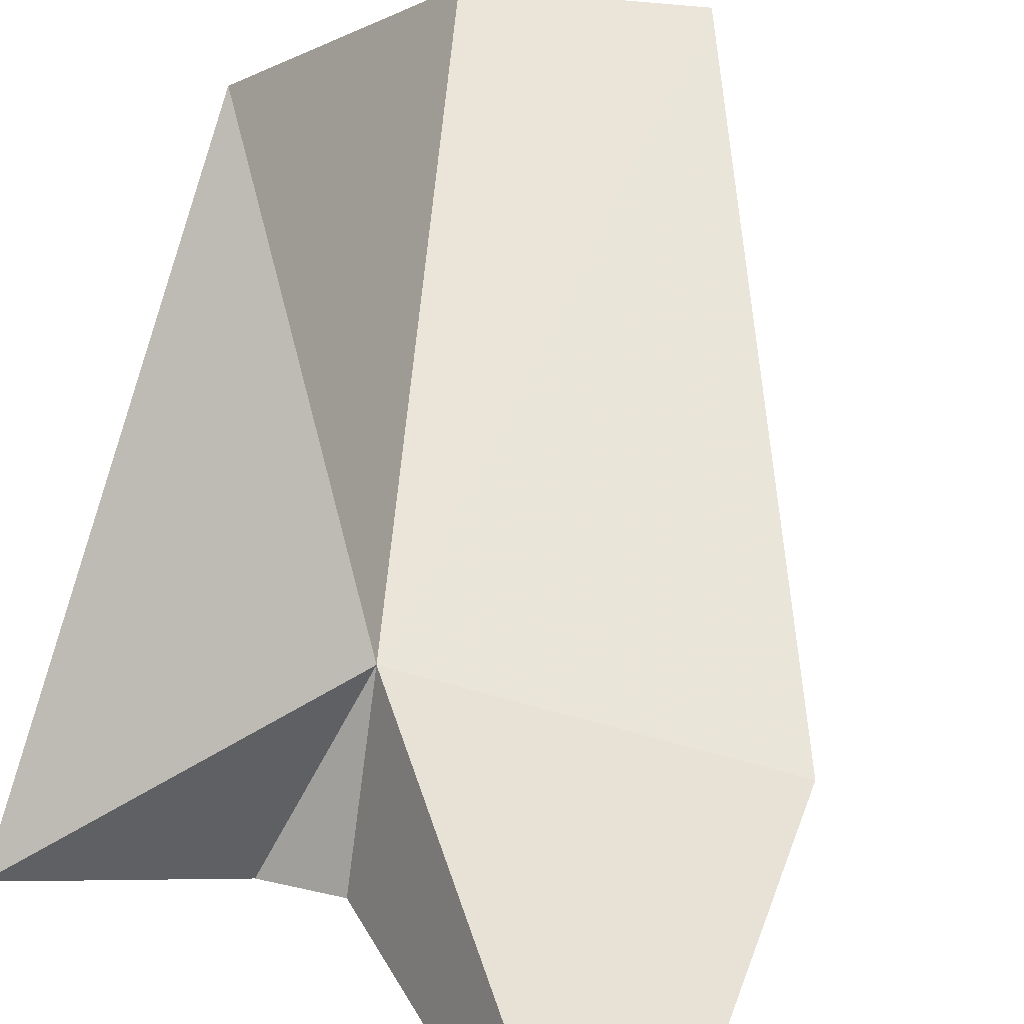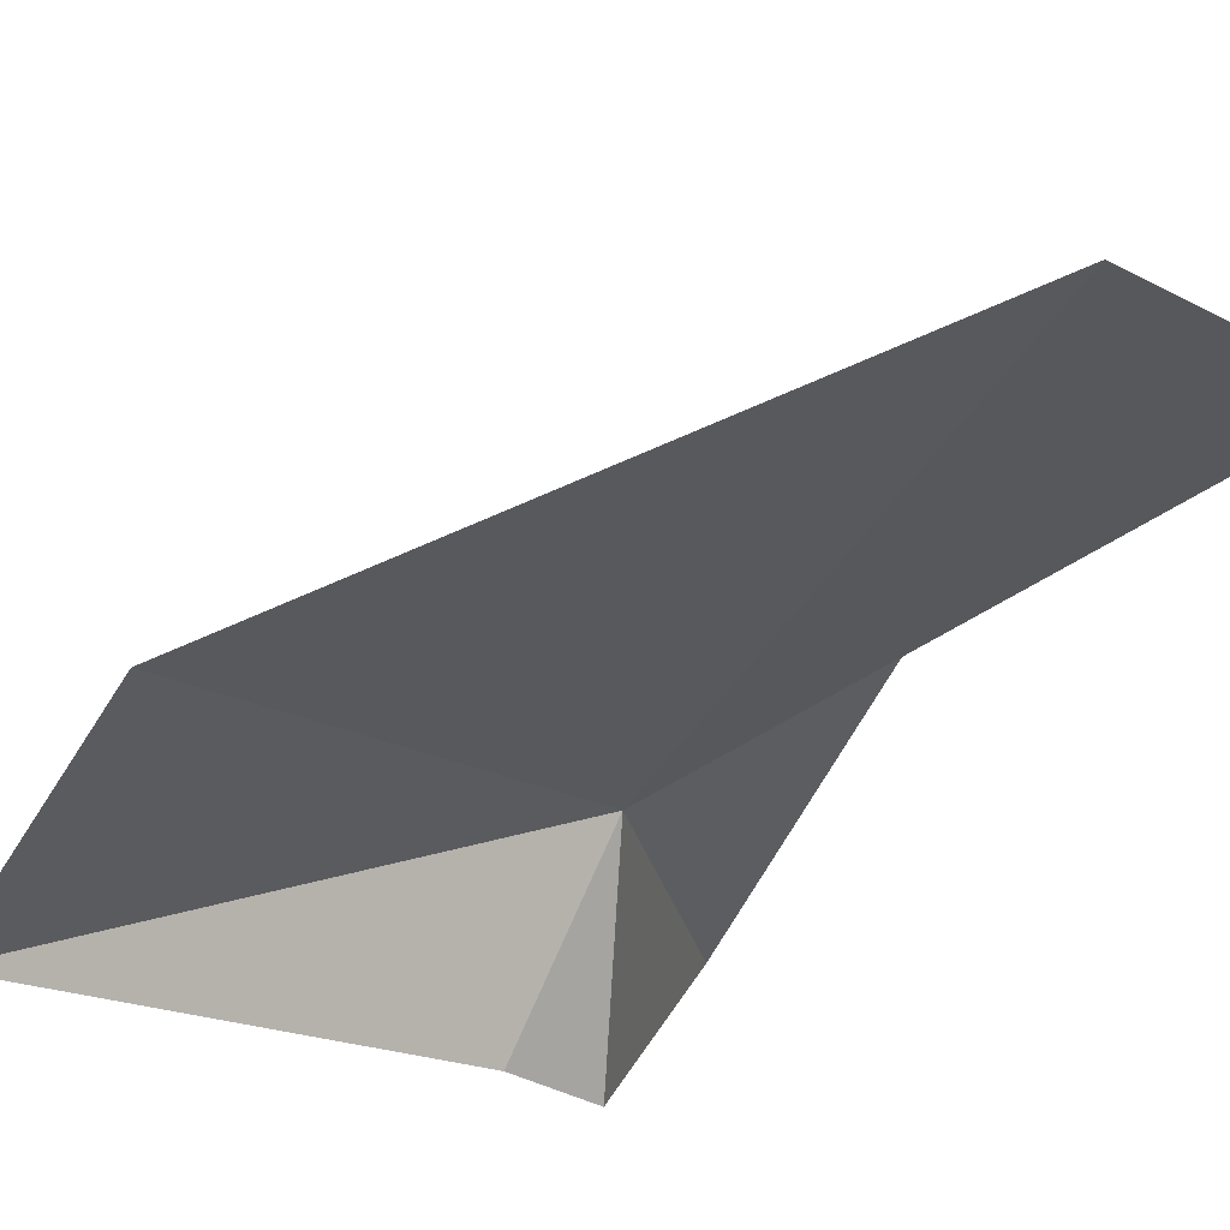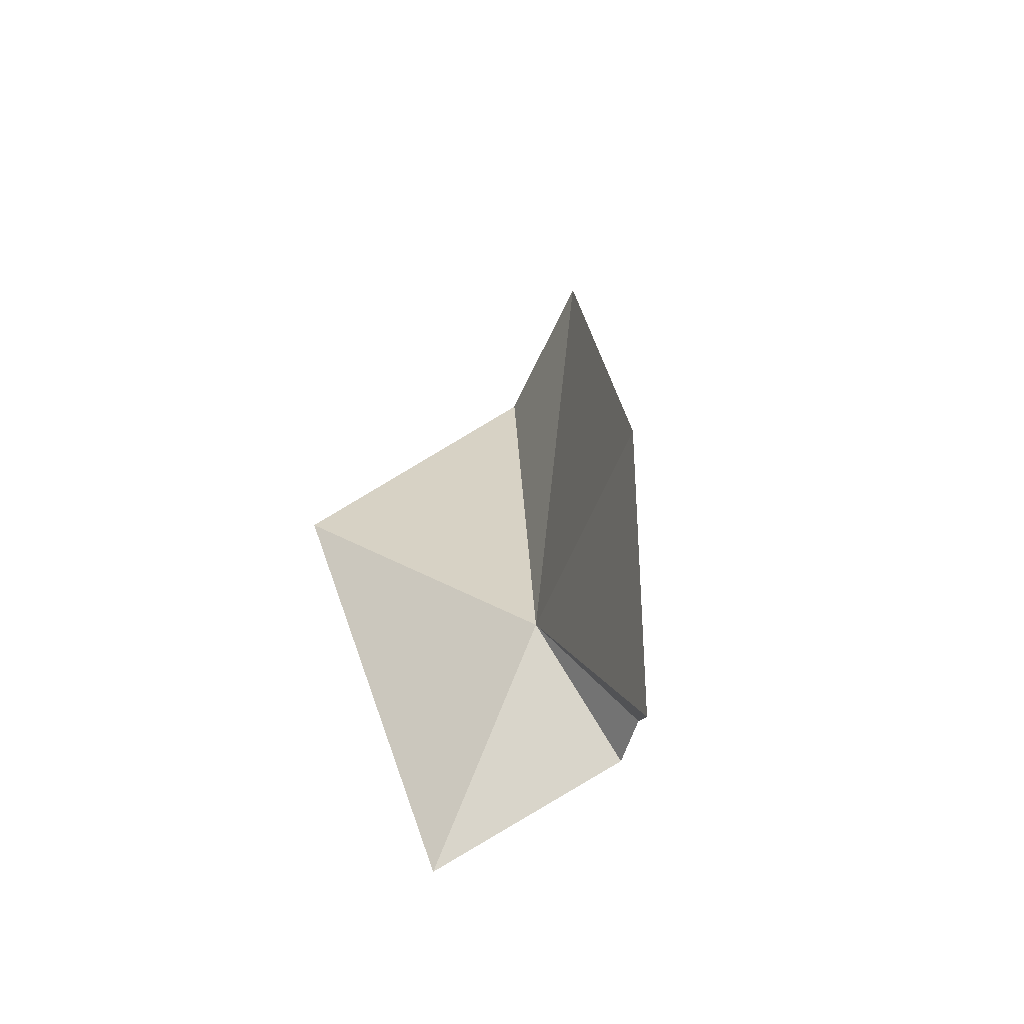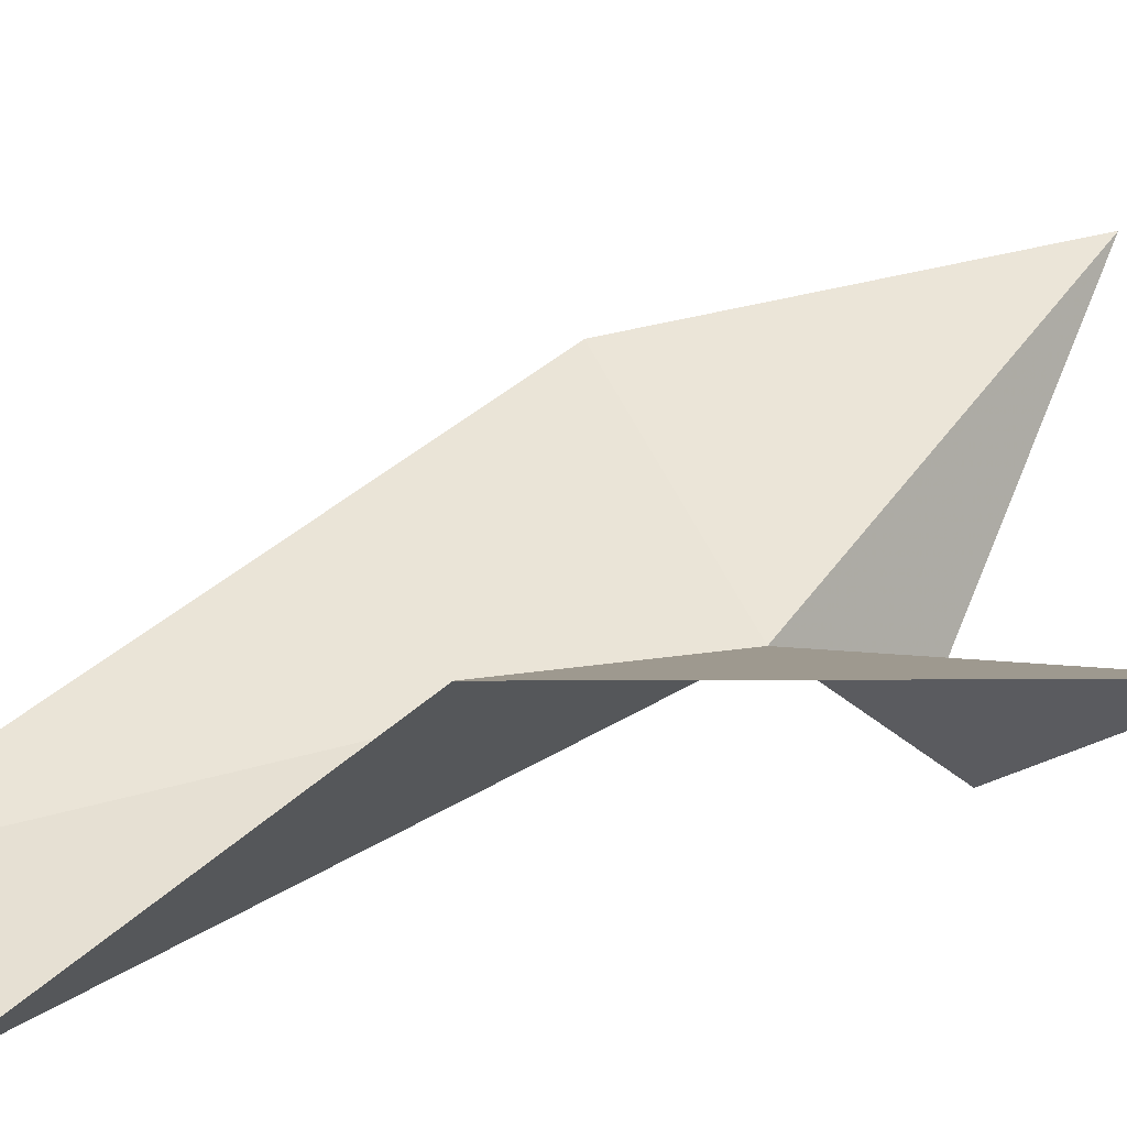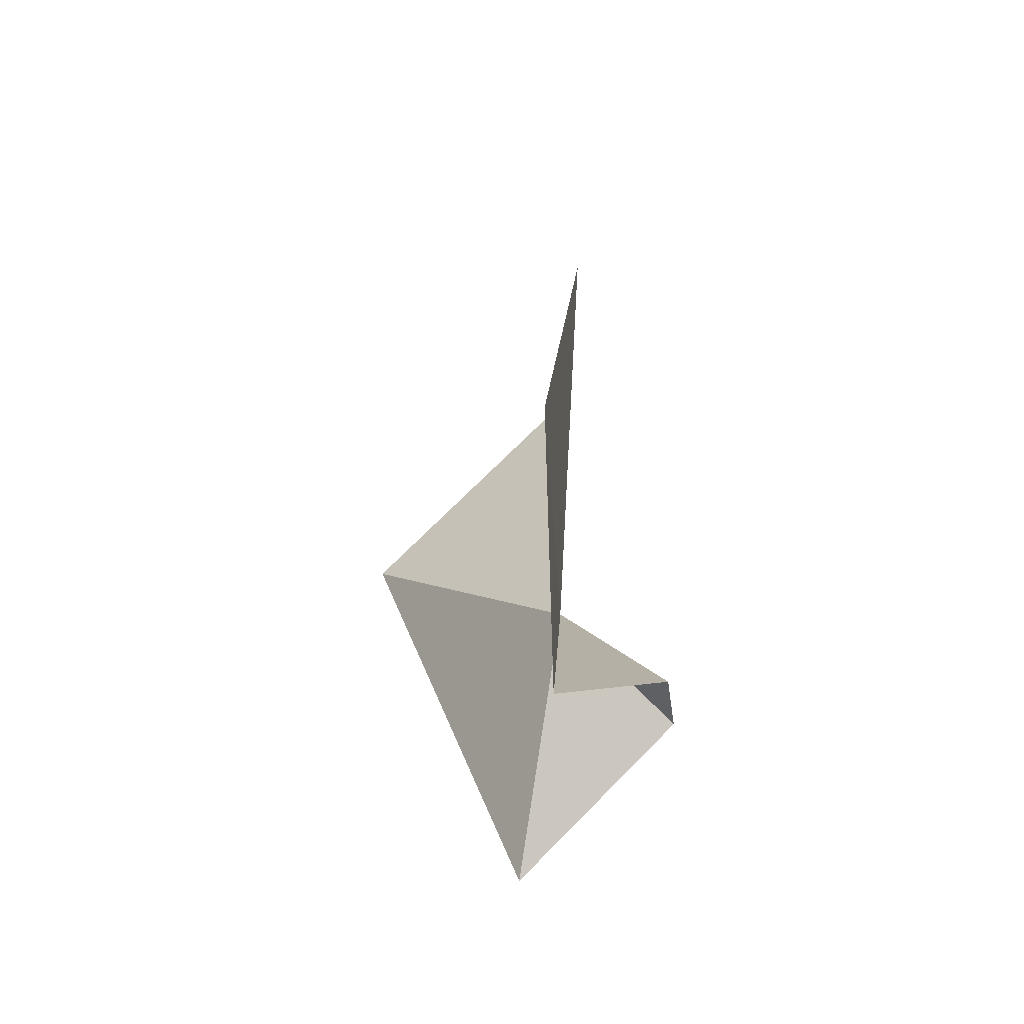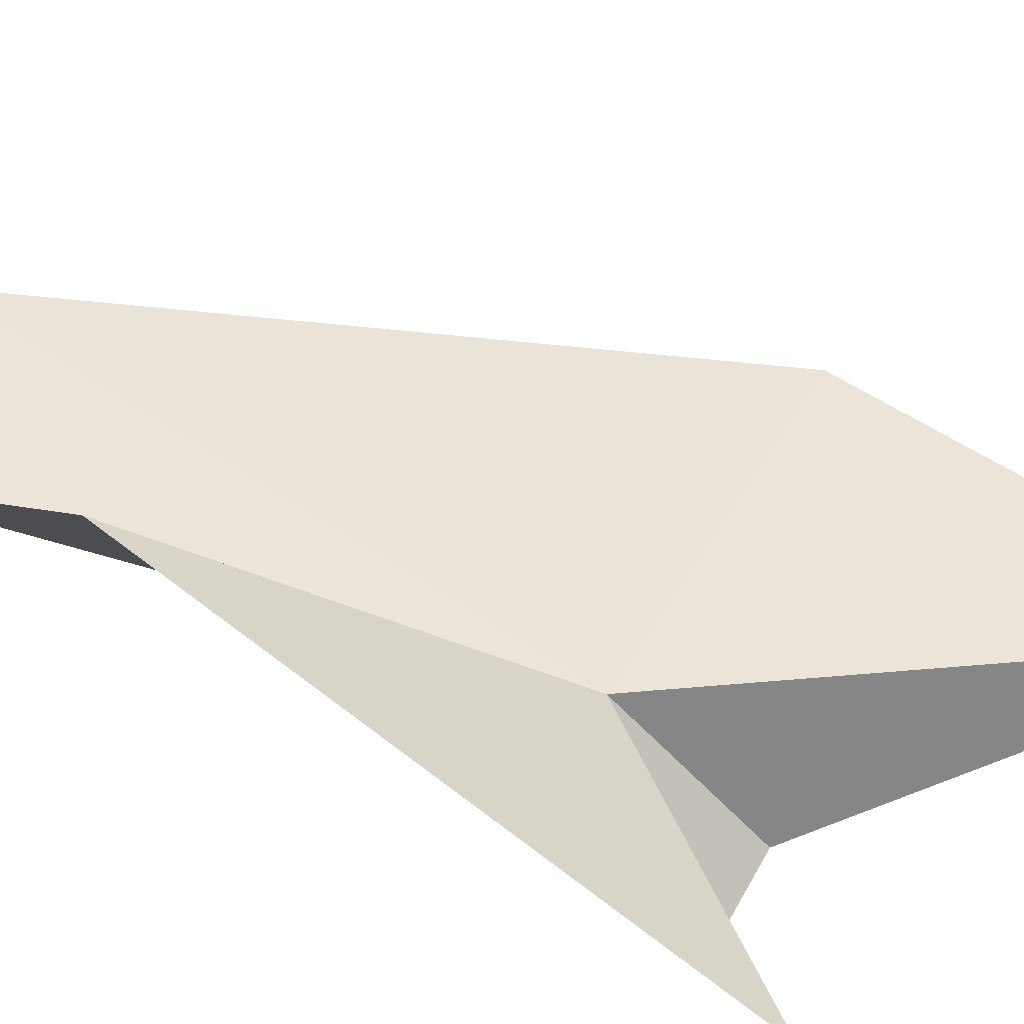
<metadata>
{"format":"obj","ext":"obj","renderer":"f3d","projection":"perspective","resolution":1024,"background":"white","views":[{"elev":62.9,"azim":-162.5,"up":"+Y"},{"elev":-32.0,"azim":-26.5,"up":"+Y"},{"elev":-48.5,"azim":-111.7,"up":"+Z"},{"elev":42.7,"azim":68.9,"up":"+Y"},{"elev":-48.3,"azim":-88.4,"up":"+Z"},{"elev":55.4,"azim":121.7,"up":"+Y"}]}
</metadata>
<code>
v -75.62 48.22 23.15
v -75.17 47.13 22.04
v -74.03 48.68 21.04
v -74.01 50.25 25.49
v -74.53 48.02 28.09
v -76.16 47.9 28.5
v -75.76 47.2 22.07
v -78.11 48.31 19.75
v -78.28 48.33 23.17
f 1 2 3
f 1 3 4
f 1 4 5
f 1 5 6
f 1 8 7
f 1 9 8
f 1 6 9
f 1 7 2

</code>
